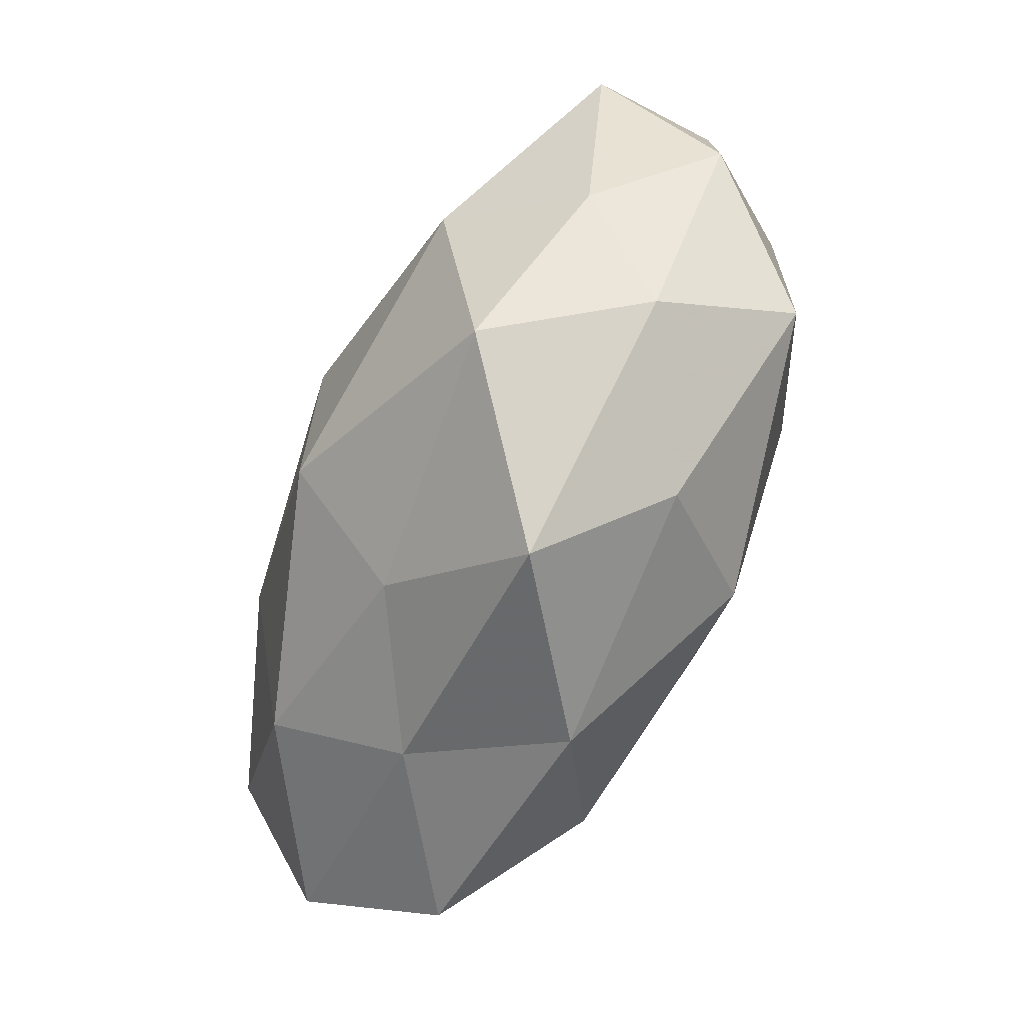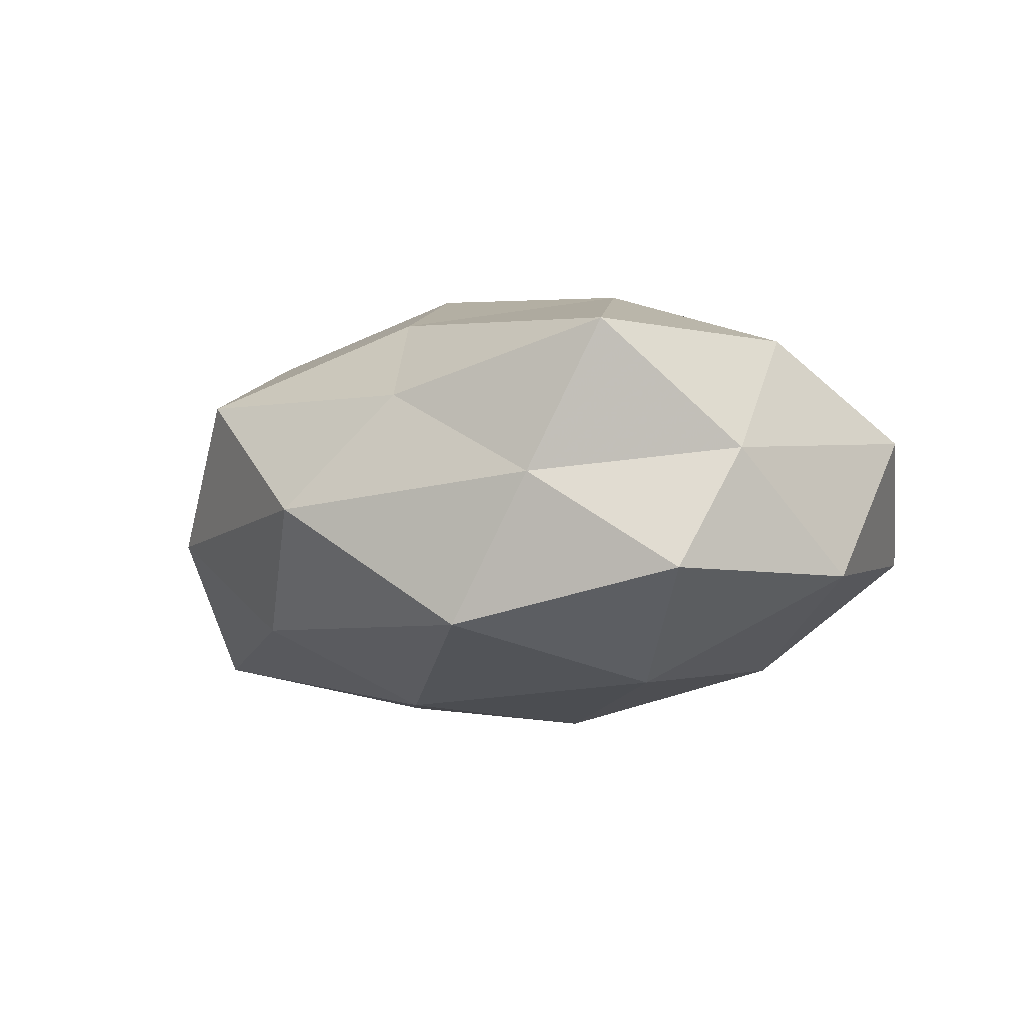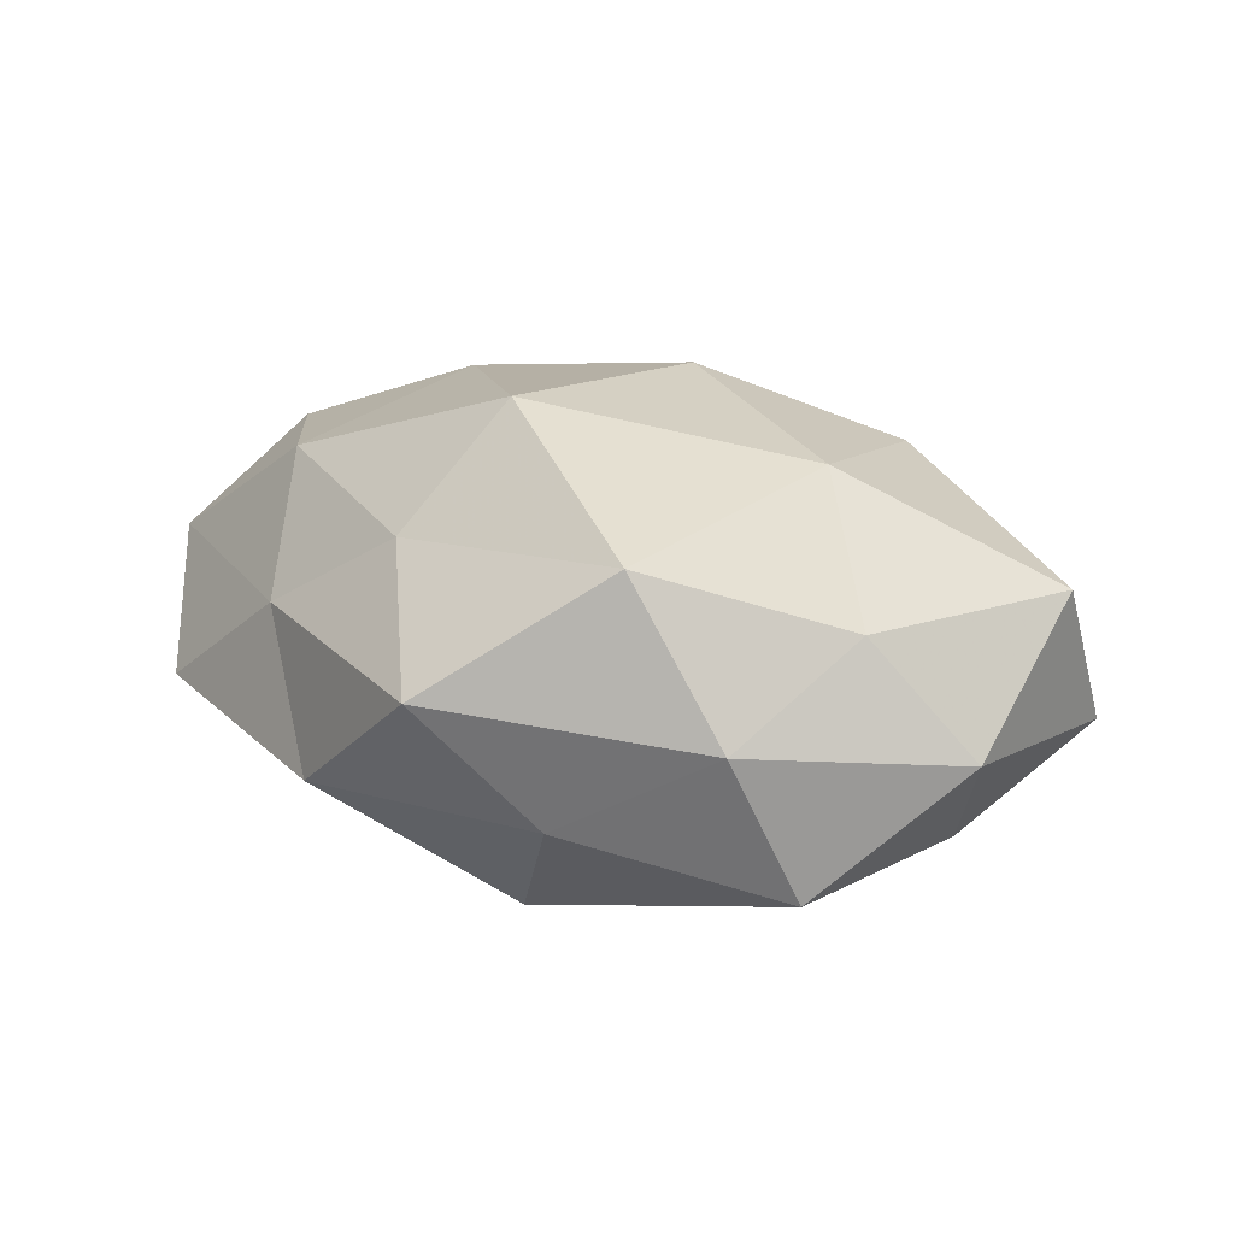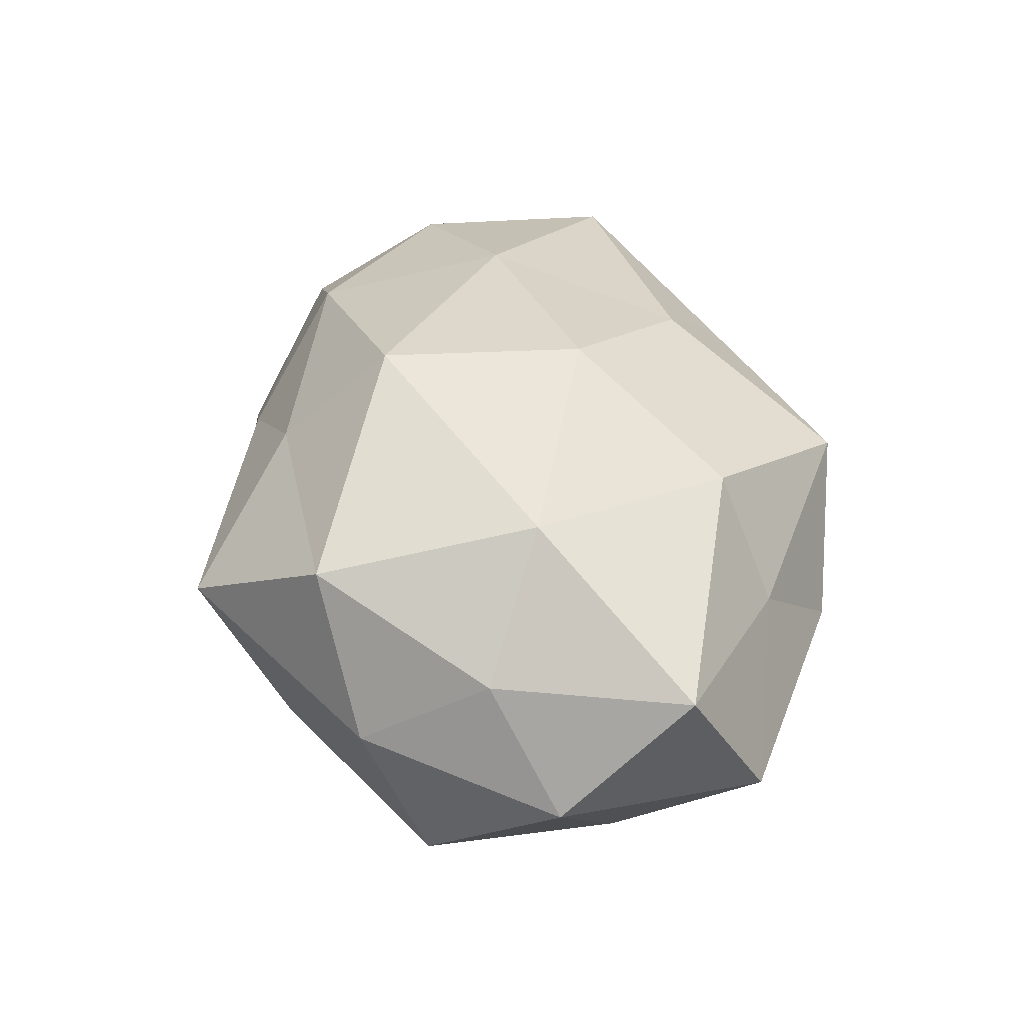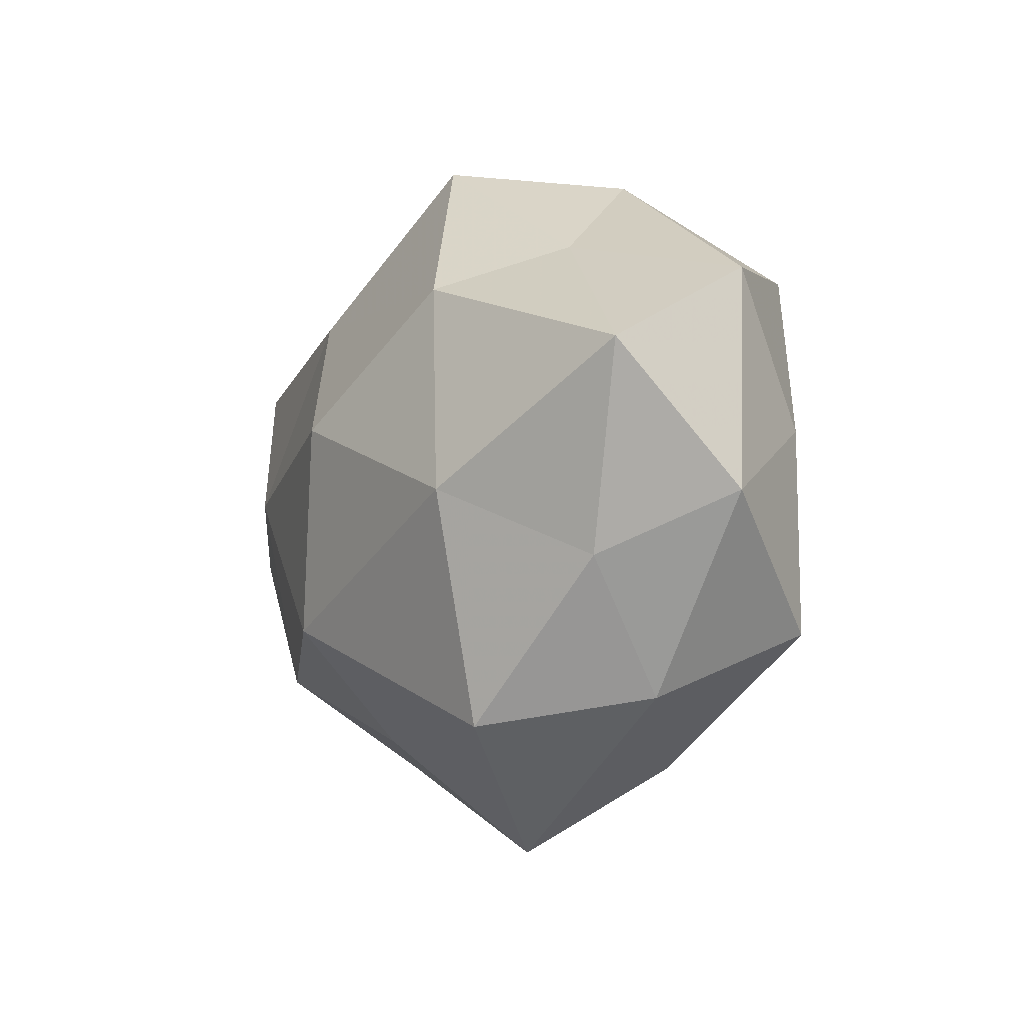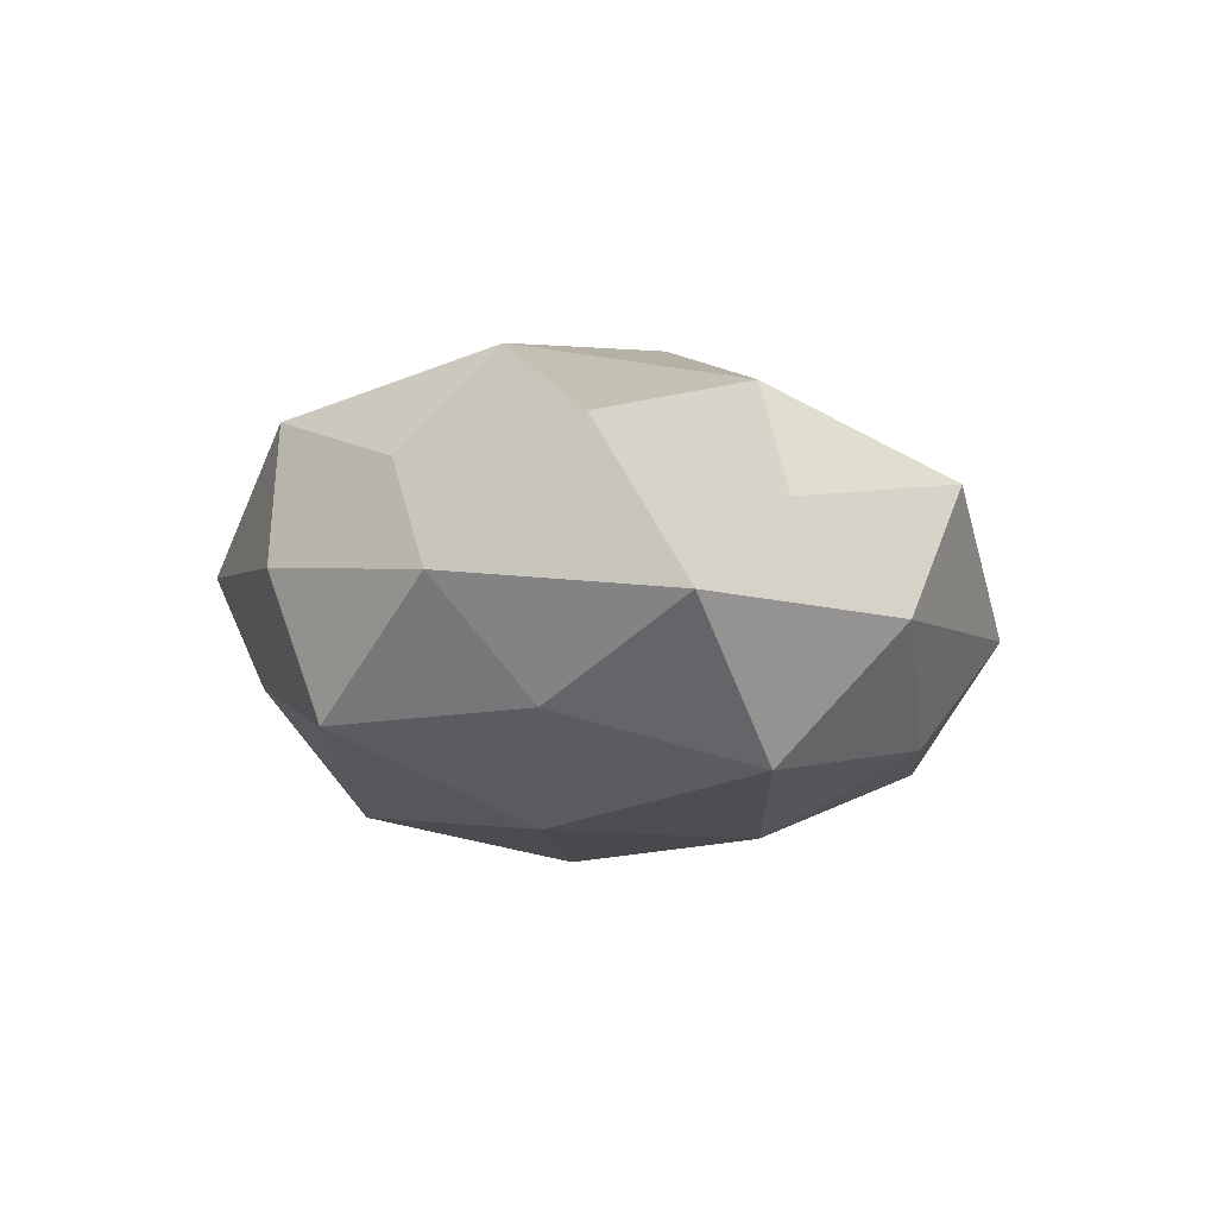
<metadata>
{"format":"obj","ext":"obj","renderer":"f3d","projection":"perspective","resolution":1024,"background":"white","views":[{"elev":-68.3,"azim":65.7,"up":"+Y"},{"elev":-6.1,"azim":-125.9,"up":"+Z"},{"elev":17.2,"azim":43.5,"up":"+Z"},{"elev":38.8,"azim":79.3,"up":"+Z"},{"elev":-8.1,"azim":65.9,"up":"+Y"},{"elev":-7.6,"azim":104.3,"up":"+Z"}]}
</metadata>
<code>
v 0.05242 0.0104 0.01194
v -0.02124 0.03233 0.01028
v -0.02393 0.00182 0.025
v -0.001116 0.01576 -0.02505
v -0.05119 -0.009862 -0.01072
v -0.002688 -0.02942 0.01485
v 0.02242 0.03594 -0.004416
v -0.04918 0.01314 -0.01061
v -0.03229 0.003909 -0.02267
v 0.04427 0.003562 -0.01444
v -0.02014 -0.03206 0.00489
v -0.04745 -0.003499 0.01649
v 0.022 -0.03311 -0.009652
v 0.02886 -0.02901 0.01764
v 0.005131 0.00692 0.02862
v 0.03112 0.02544 0.006999
v 0.01113 -0.0253 -0.02281
v -0.04409 0.0198 0.01715
v -0.02854 -0.02074 0.01868
v 0.03923 -0.02601 0.0006304
v -0.02856 0.02905 -0.01652
v 0.04381 -0.0114 0.01035
v 0.01267 -0.04277 0.003916
v -0.03865 -0.03129 -0.007623
v -0.007758 -0.03845 -0.01045
v 0.001246 -0.01668 0.02801
v 0.05321 -0.004927 -0.002304
v -0.02475 -0.02152 -0.0206
v -0.05025 -0.01973 0.005539
v 0.04271 -0.01885 -0.01565
v -0.009877 0.02283 0.02123
v -0.005026 -0.006524 -0.0273
v 0.00313 0.03412 -0.01602
v 0.03252 -0.00362 0.02377
v 0.007977 0.03964 0.01167
v -0.01212 0.04138 -0.002817
v 0.05002 0.01993 -0.004548
v 0.02489 -0.001574 -0.02498
v 0.03201 0.02355 -0.0199
v -0.05055 0.004987 0.00313
v 0.02363 0.02081 0.02058
v -0.03724 0.02502 0.0003405
f 9 5 8
f 18 12 3
f 11 6 19
f 3 12 19
f 21 4 9
f 8 21 9
f 20 22 14
f 23 6 11
f 23 14 6
f 13 20 23
f 20 14 23
f 13 25 17
f 23 11 25
f 13 23 25
f 25 11 24
f 6 14 26
f 15 3 26
f 3 19 26
f 26 19 6
f 22 27 1
f 20 27 22
f 28 5 9
f 28 24 5
f 25 28 17
f 25 24 28
f 11 19 29
f 29 19 12
f 29 5 24
f 24 11 29
f 13 17 30
f 13 30 20
f 30 10 27
f 30 27 20
f 31 3 15
f 2 18 31
f 18 3 31
f 9 4 32
f 32 28 9
f 17 28 32
f 21 33 4
f 1 34 22
f 14 22 34
f 14 34 26
f 26 34 15
f 35 16 7
f 2 31 35
f 36 7 33
f 36 33 21
f 2 35 36
f 35 7 36
f 1 37 16
f 7 16 37
f 27 37 1
f 27 10 37
f 30 38 10
f 17 38 30
f 38 32 4
f 17 32 38
f 39 4 33
f 33 7 39
f 7 37 39
f 39 37 10
f 38 4 39
f 10 38 39
f 40 8 5
f 18 40 12
f 40 5 29
f 12 40 29
f 16 41 1
f 31 15 41
f 41 34 1
f 41 15 34
f 35 41 16
f 31 41 35
f 2 42 18
f 42 21 8
f 2 36 42
f 36 21 42
f 42 8 40
f 42 40 18

</code>
